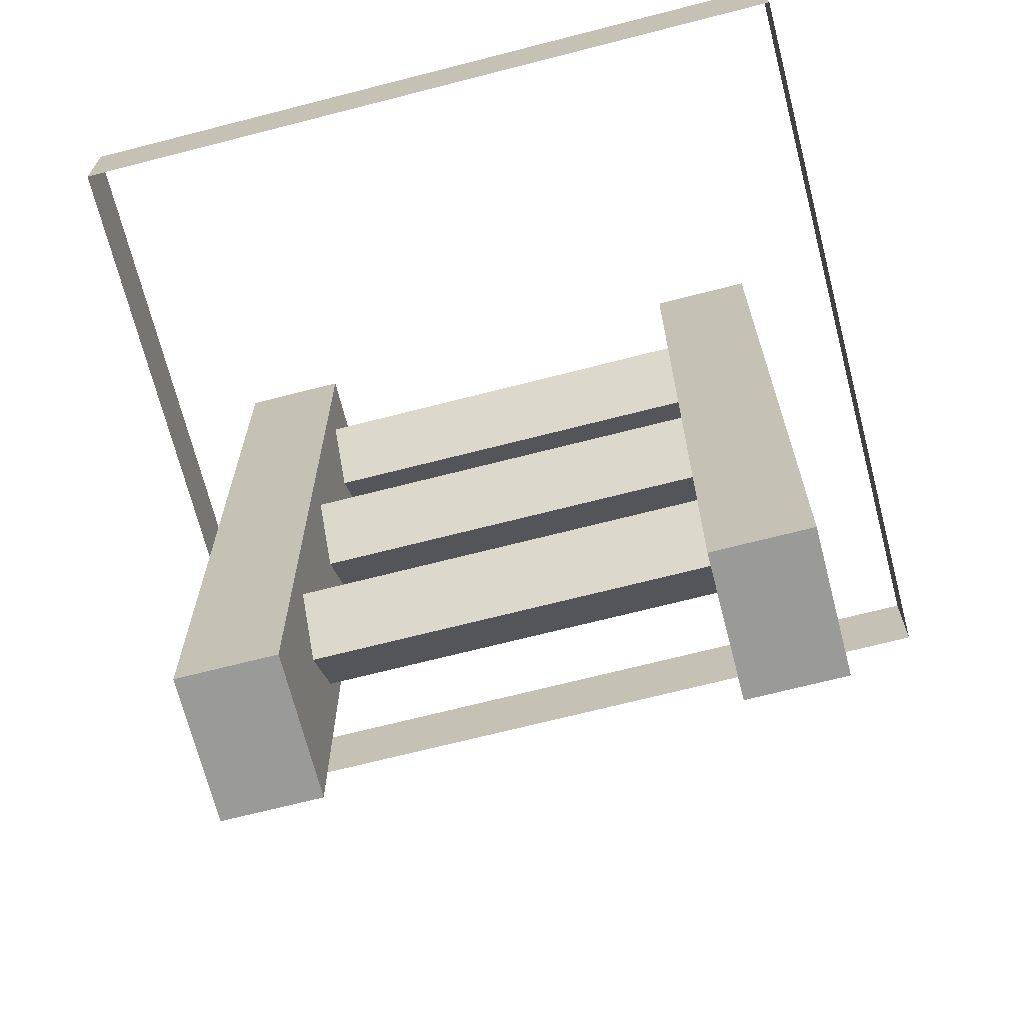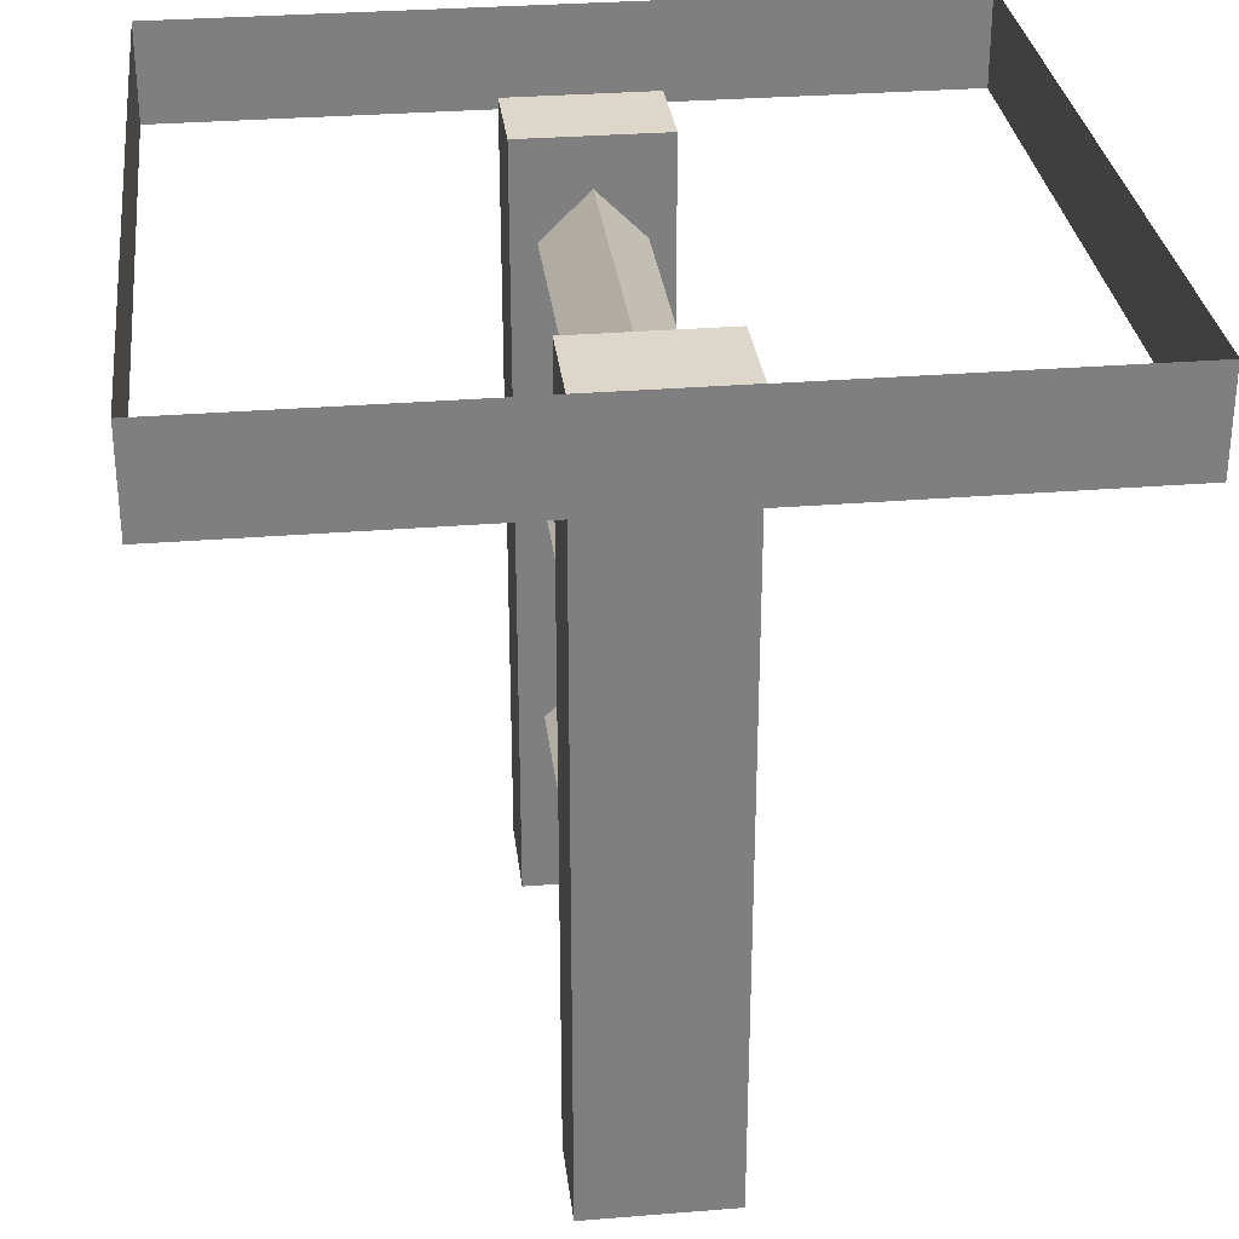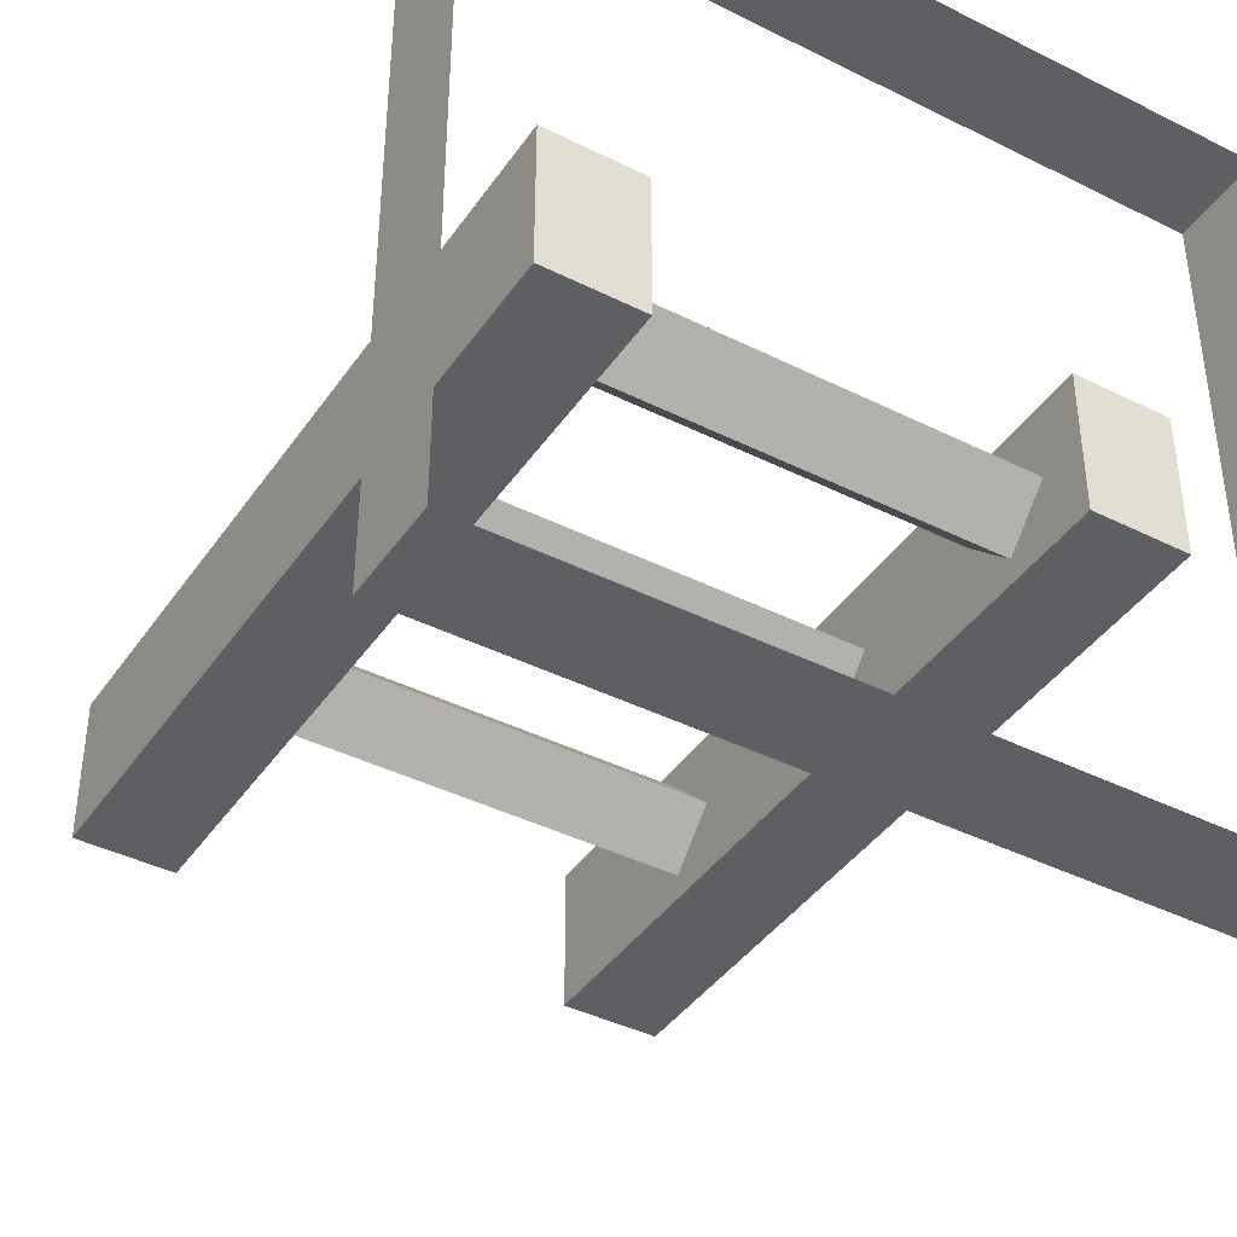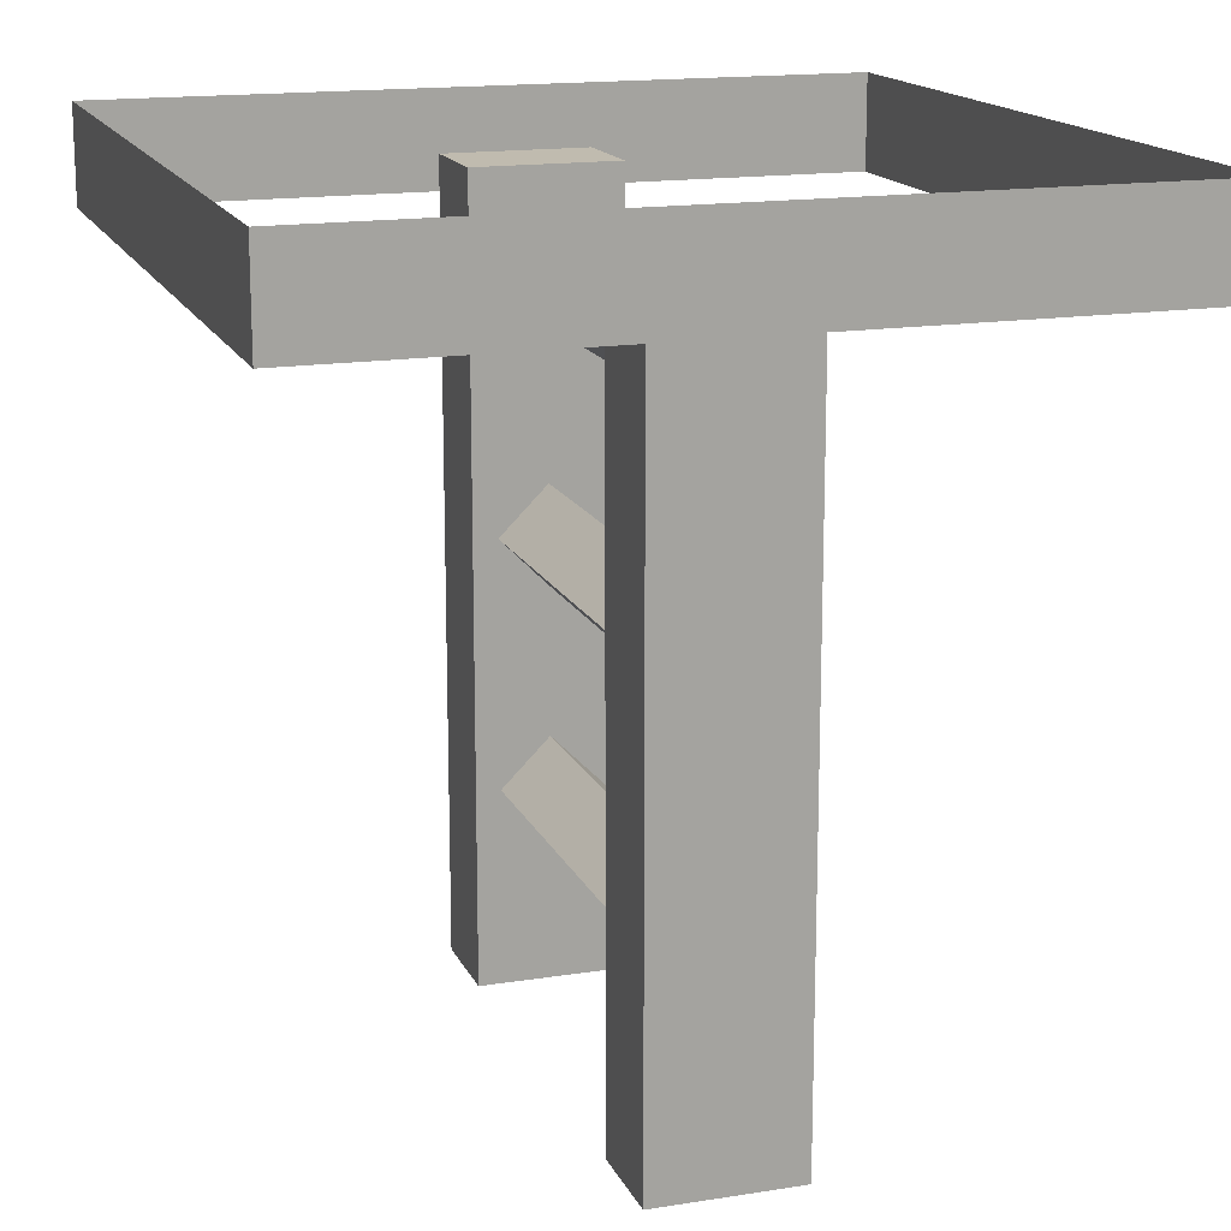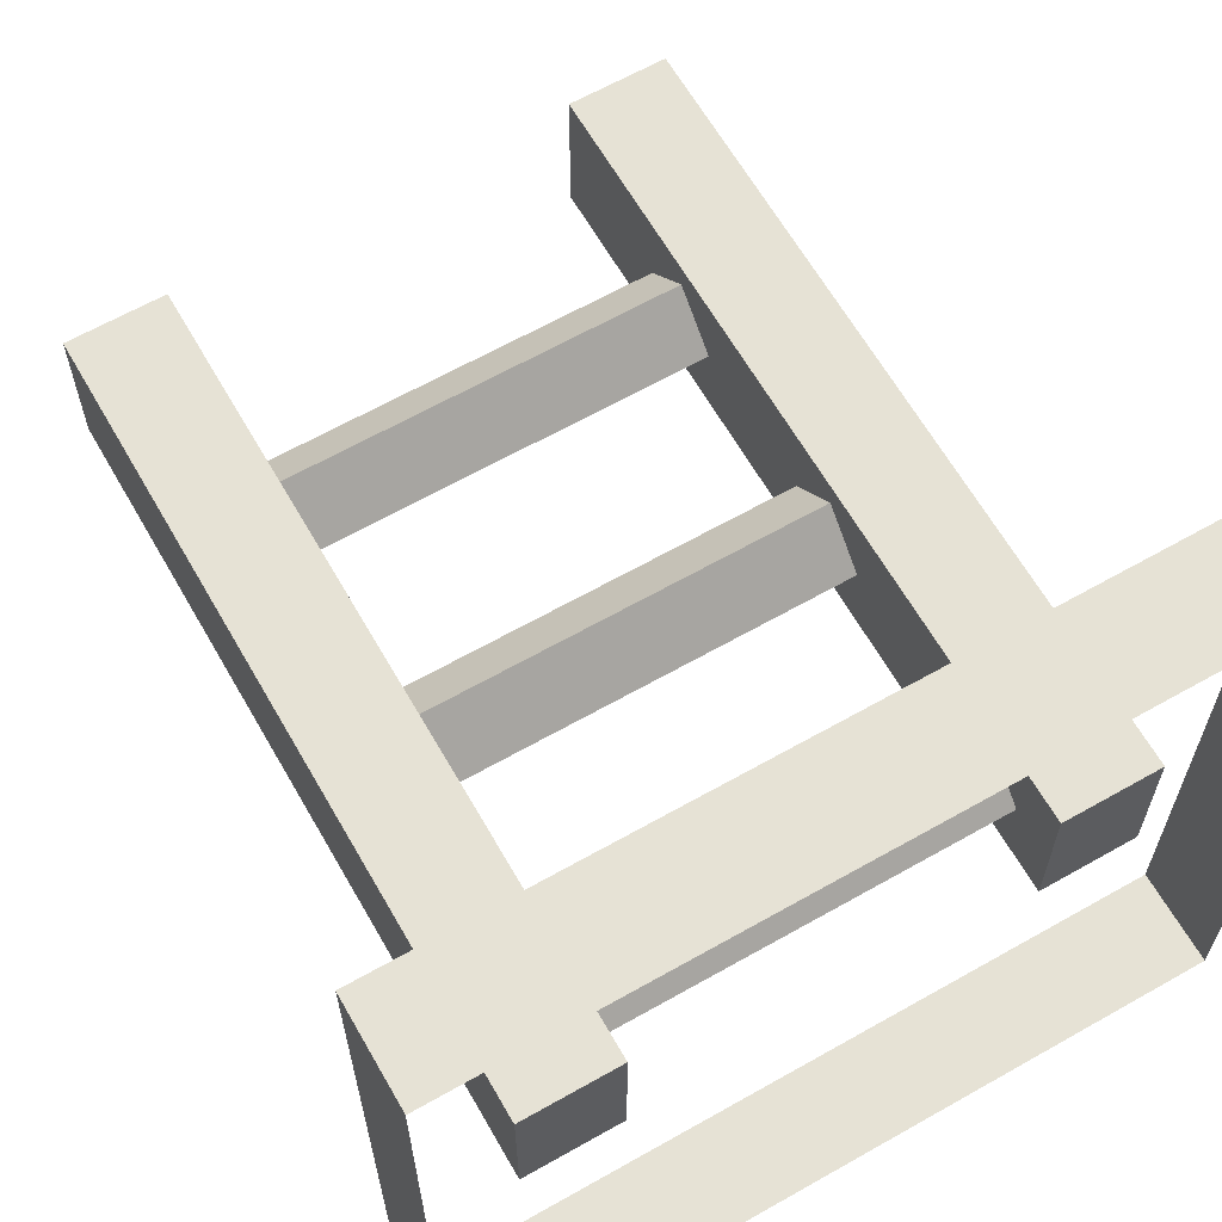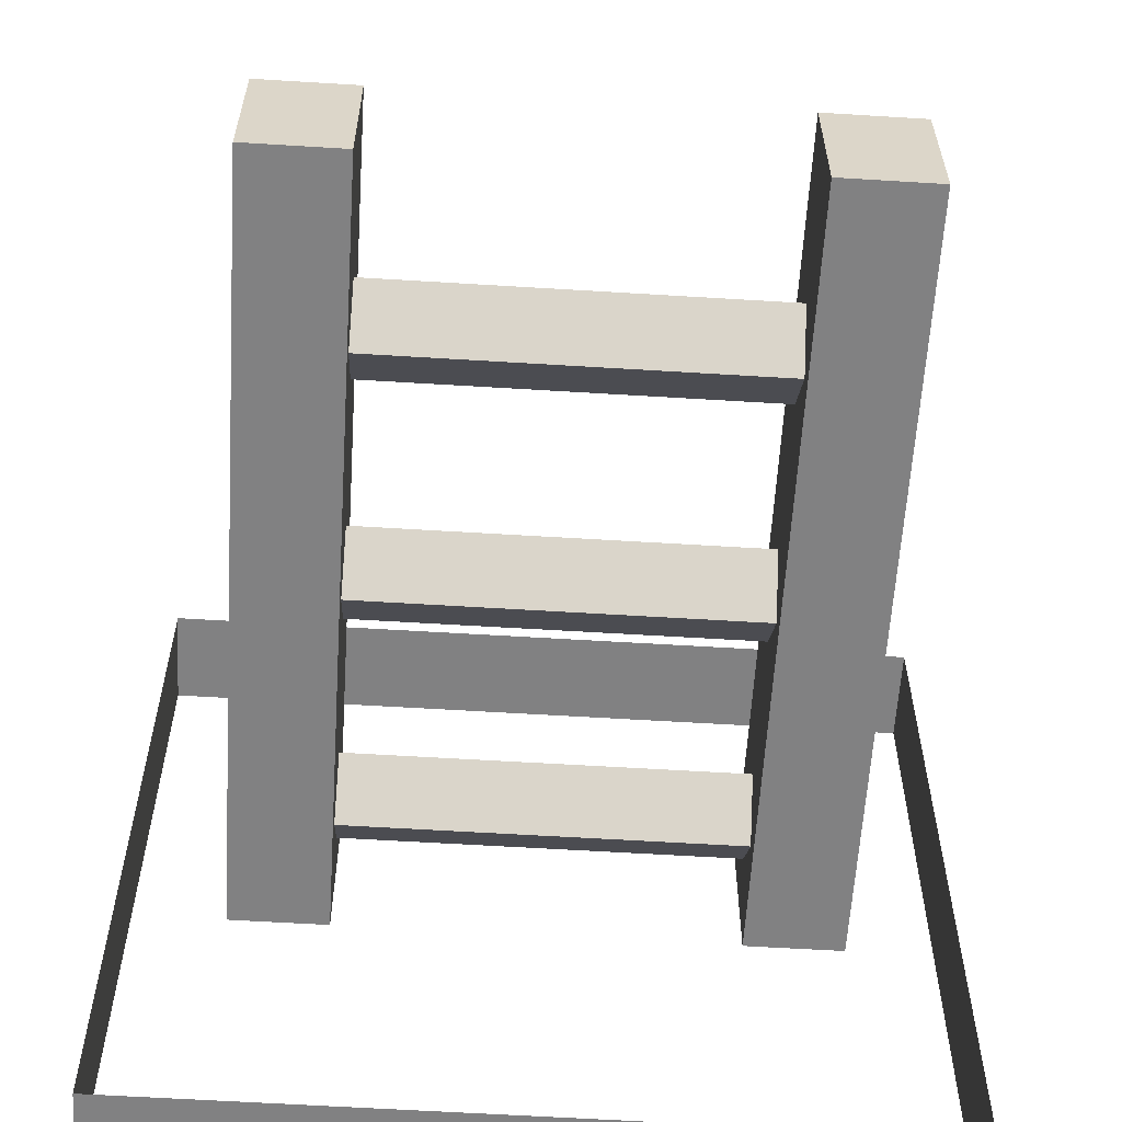
<metadata>
{"format":"obj","ext":"obj","renderer":"f3d","projection":"perspective","resolution":1024,"background":"white","views":[{"elev":-69.2,"azim":-165.6,"up":"+Y"},{"elev":30.7,"azim":-96.7,"up":"+Y"},{"elev":-40.8,"azim":148.6,"up":"+Z"},{"elev":16.0,"azim":71.7,"up":"+Y"},{"elev":63.9,"azim":150.2,"up":"+Z"},{"elev":-60.4,"azim":-3.6,"up":"+Z"}]}
</metadata>
<code>
v -0.5 0 0.5
v -0.5 0.125 0.5
v 0.5 0.125 0.5
v 0.5 0 0.5
v 0.5 0.125 -0.5
v 0.5 0 -0.5
v -0.5 0.125 -0.5
v -0.5 0 -0.5
v 0.25 -0.125 0
v 0.25 -0.0625 0.0625
v -0.25 -0.0625 0.0625
v -0.25 -0.125 0
v 0.25 -0.0625 -0.0625
v 0.25 0 0
v -0.25 0 0
v -0.25 -0.0625 -0.0625
v 0.25 -0.4375 0
v 0.25 -0.375 0.0625
v -0.25 -0.375 0.0625
v -0.25 -0.4375 0
v 0.25 -0.375 -0.0625
v 0.25 -0.3125 0
v -0.25 -0.3125 0
v -0.25 -0.375 -0.0625
v 0.25 -0.75 0
v 0.25 -0.6875 0.0625
v -0.25 -0.6875 0.0625
v -0.25 -0.75 0
v 0.25 -0.6875 -0.0625
v 0.25 -0.625 0
v -0.25 -0.625 0
v -0.25 -0.6875 -0.0625
v 0.25 0.0625 0.09375
v 0.375 0.0625 0.09375
v 0.375 0.0625 -0.09375
v 0.25 0.0625 -0.09375
v 0.25 -0.9375 0.09375
v 0.375 -0.9375 0.09375
v 0.375 -0.9375 -0.09375
v 0.25 -0.9375 -0.09375
v -0.375 0.0625 0.09375
v -0.25 0.0625 0.09375
v -0.25 0.0625 -0.09375
v -0.375 0.0625 -0.09375
v -0.375 -0.9375 0.09375
v -0.25 -0.9375 0.09375
v -0.25 -0.9375 -0.09375
v -0.375 -0.9375 -0.09375
v -0.5 0 0.5
v -0.5 0 0.5
v -0.5 0 0.5
v -0.5 0 0.5
v -0.5 0 0.5
v -0.5 0 0.5
v -0.5 0 0.5
v -0.5 0 0.5
v -0.5 0 0.5
v -0.5 0 0.5
v -0.5 0 0.5
v -0.5 0 0.5
v -0.5 0 0.5
v -0.5 0 0.5
v -0.5 0 0.5
v -0.5 0 0.5
v -0.5 0 0.5
v -0.5 0 0.5
v -0.5 0 0.5
v -0.5 0 0.5
f 1 2 3
f 1 3 4
f 4 3 5
f 4 5 6
f 6 5 7
f 6 7 8
f 8 7 2
f 8 2 1
f 9 10 11
f 9 11 12
f 9 12 13
f 9 13 10
f 10 13 14
f 10 14 15
f 10 15 11
f 11 15 12
f 12 15 16
f 12 16 13
f 13 16 14
f 14 16 15
f 17 18 19
f 17 19 20
f 17 20 21
f 17 21 18
f 18 21 22
f 18 22 23
f 18 23 19
f 19 23 20
f 20 23 24
f 20 24 21
f 21 24 22
f 22 24 23
f 25 26 27
f 25 27 28
f 25 28 29
f 25 29 26
f 26 29 30
f 26 30 31
f 26 31 27
f 27 31 28
f 28 31 32
f 28 32 29
f 29 32 30
f 30 32 31
f 33 36 37
f 34 38 39
f 34 39 35
f 36 40 37
f 41 44 45
f 42 46 47
f 42 47 43
f 44 48 45
f 33 34 35
f 33 35 36
f 41 42 43
f 41 43 44
f 33 37 38
f 33 38 34
f 35 39 40
f 35 40 36
f 41 45 46
f 41 46 42
f 43 47 48
f 43 48 44
f 37 40 38
f 38 40 39
f 45 48 46
f 46 48 47

</code>
